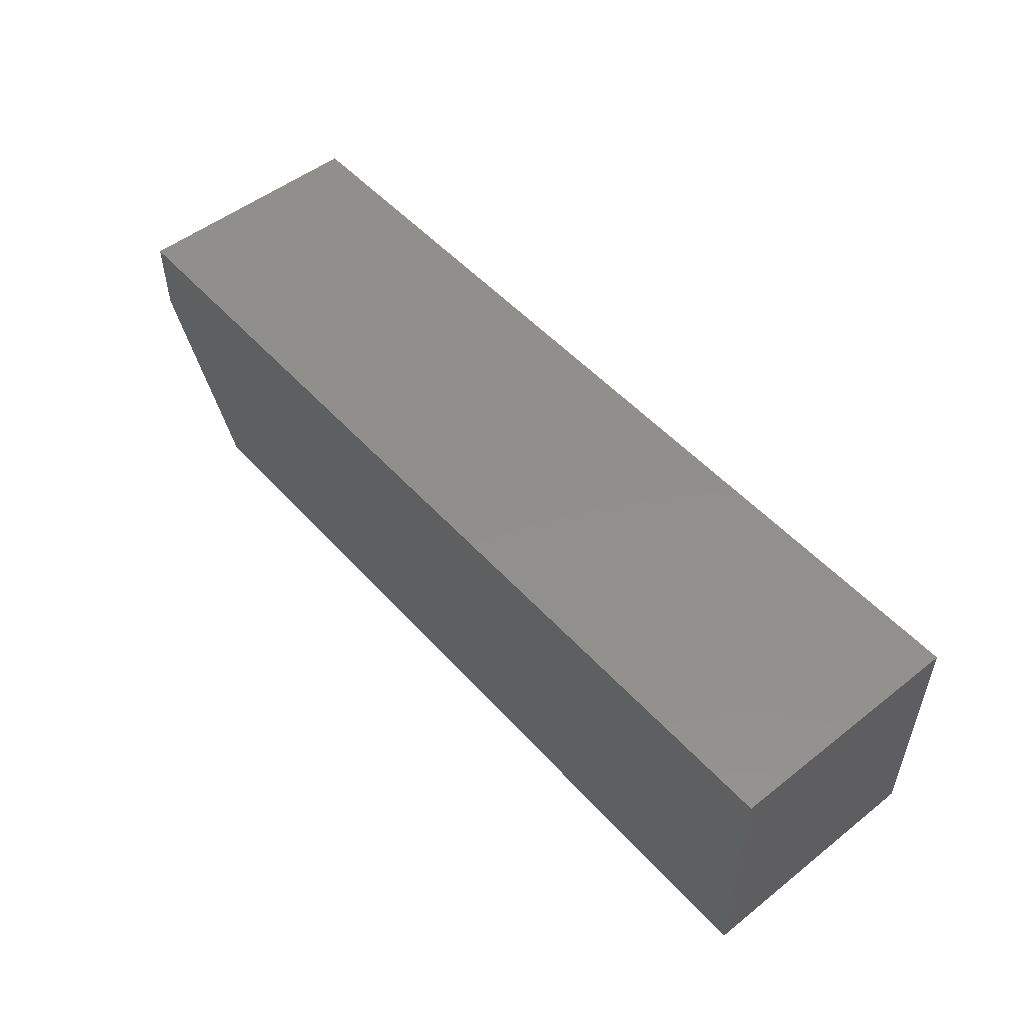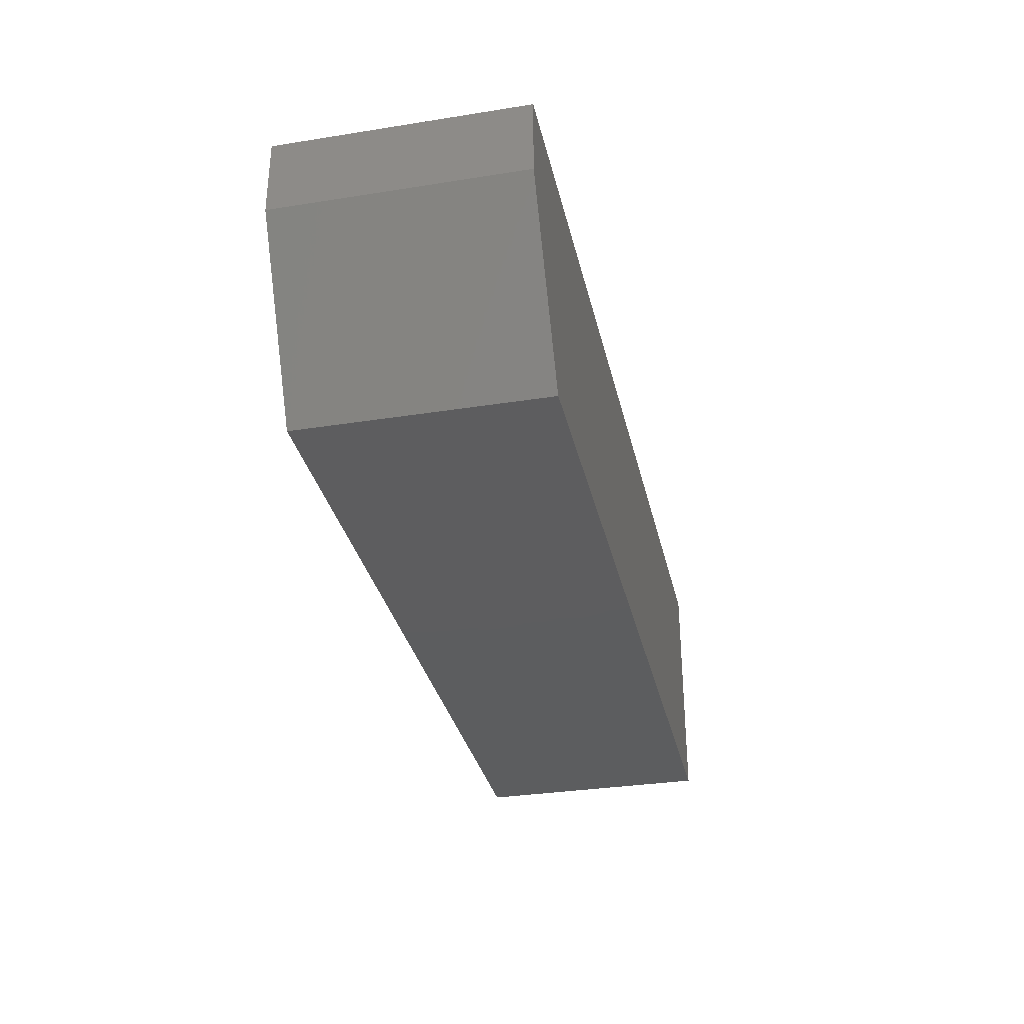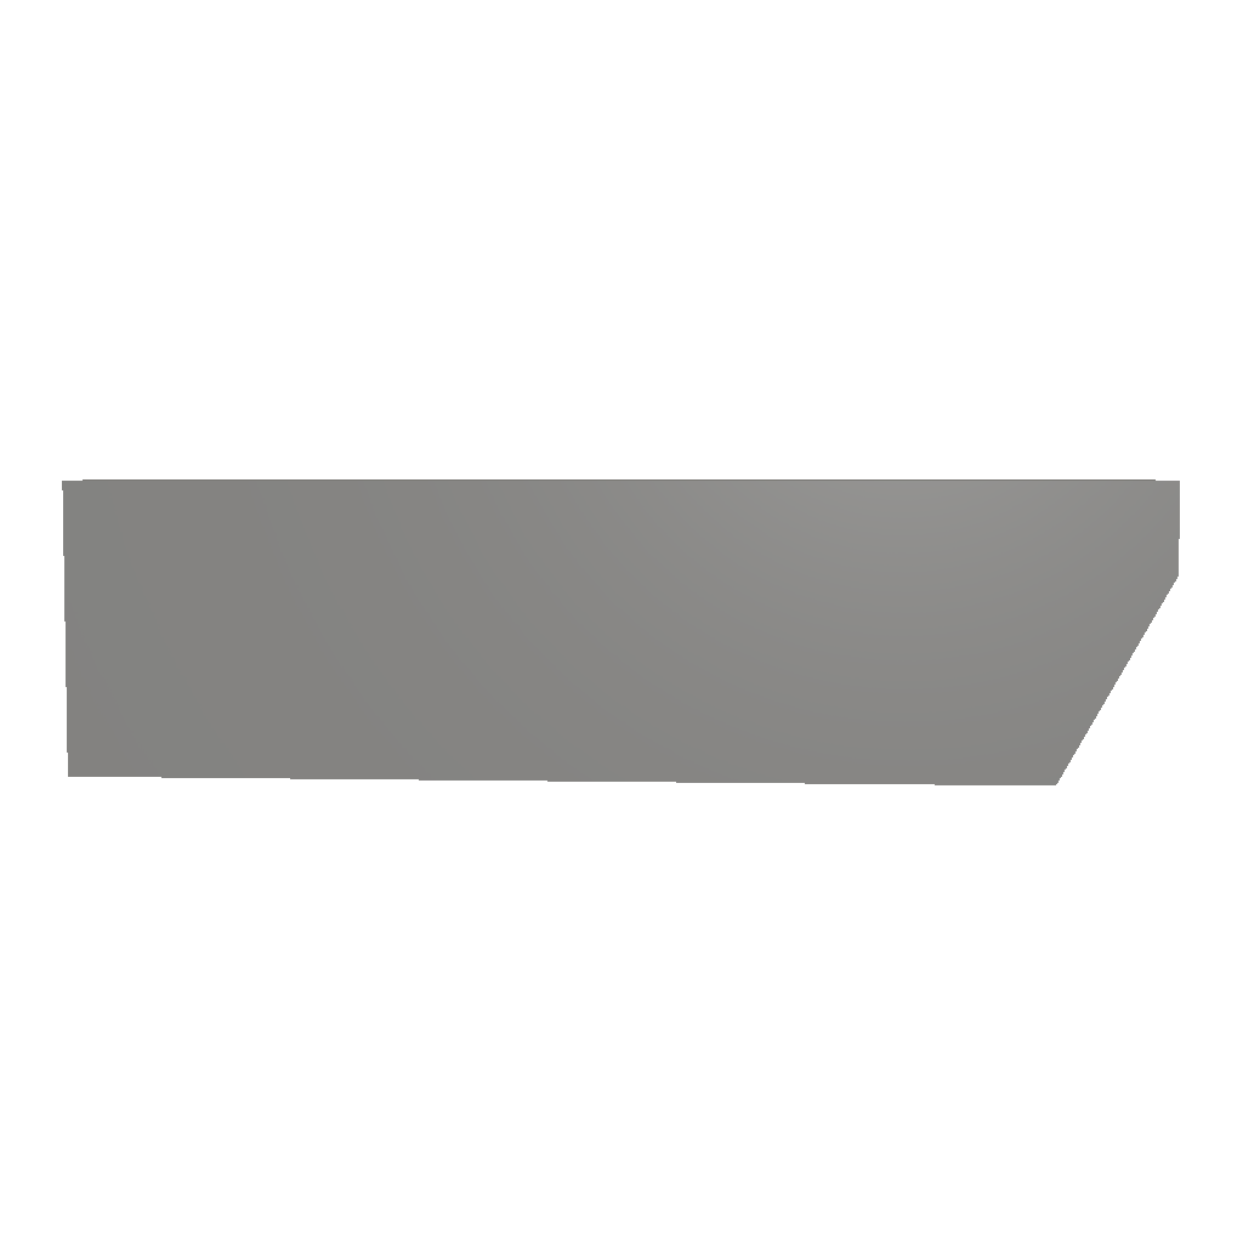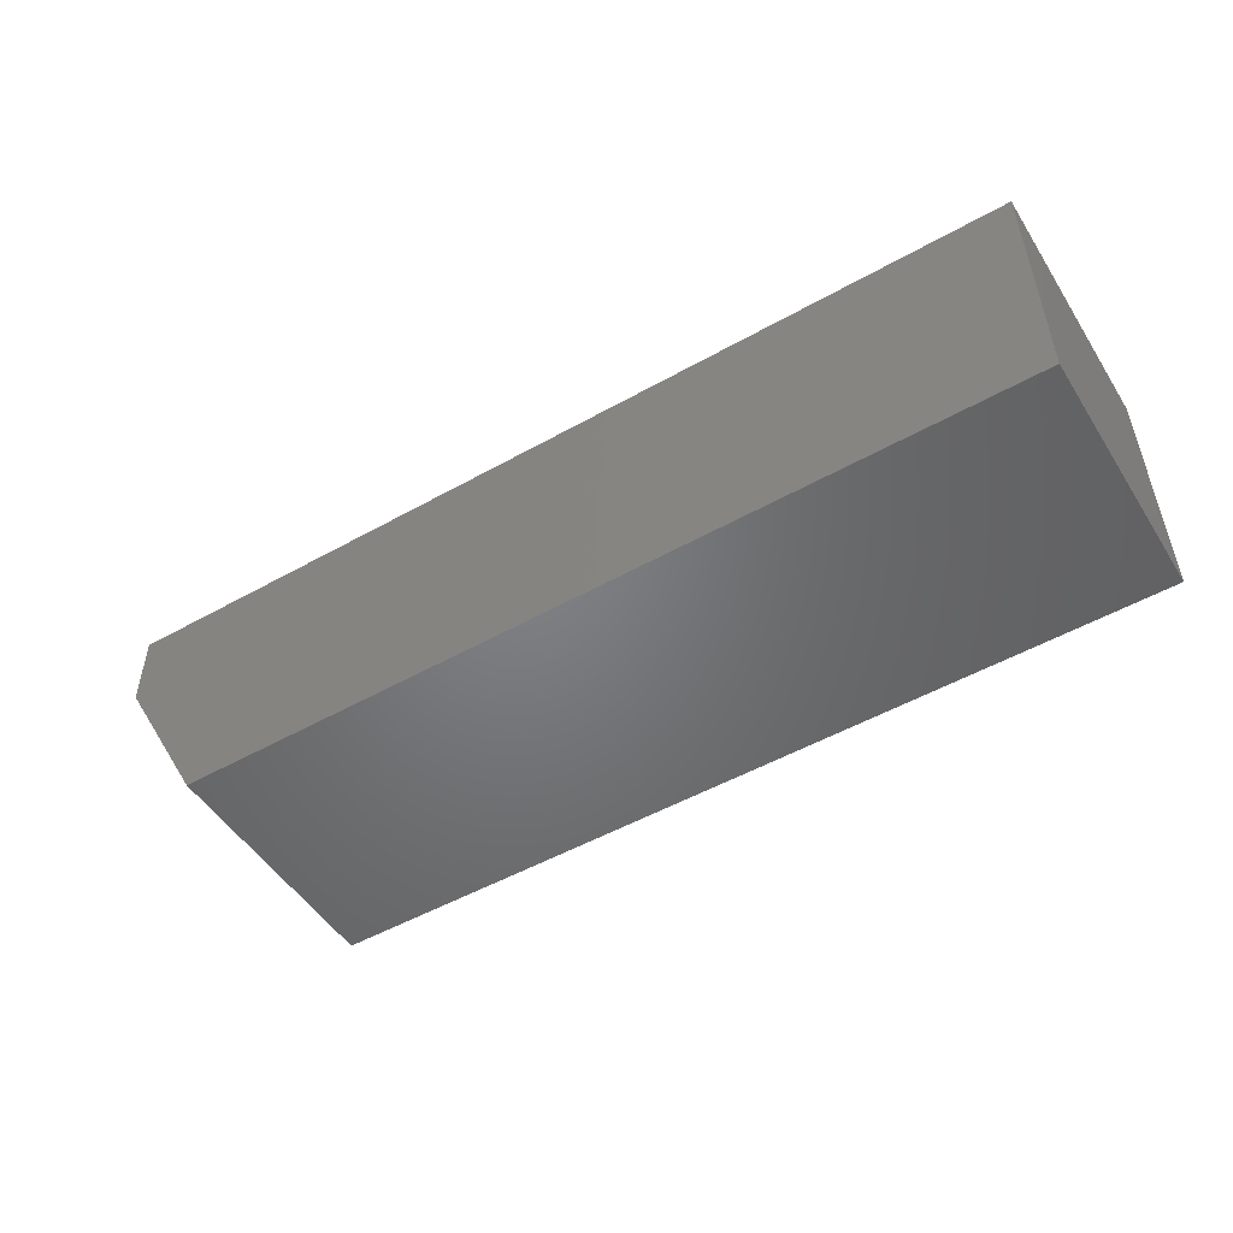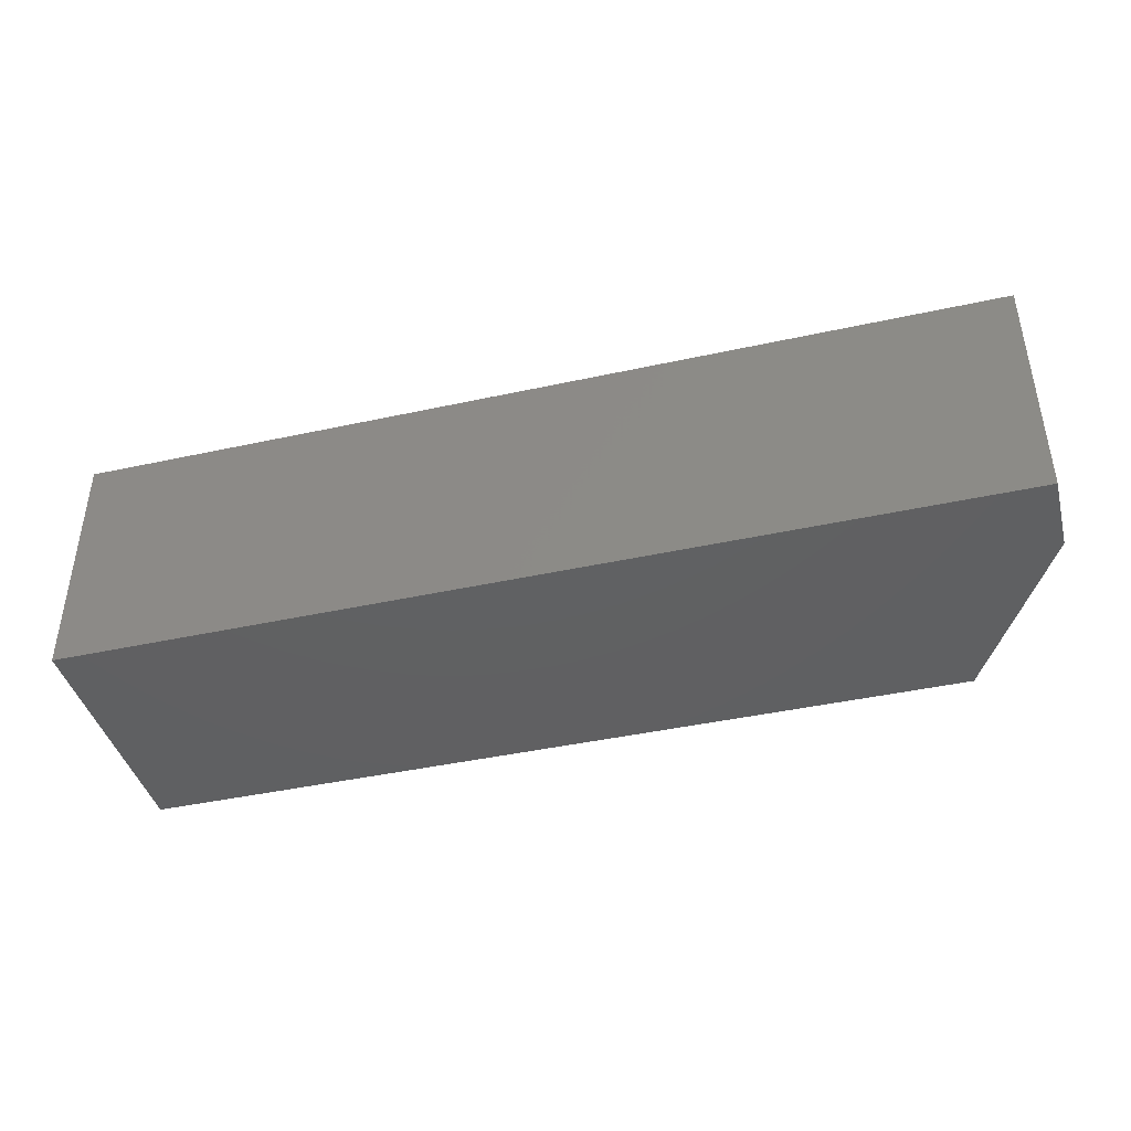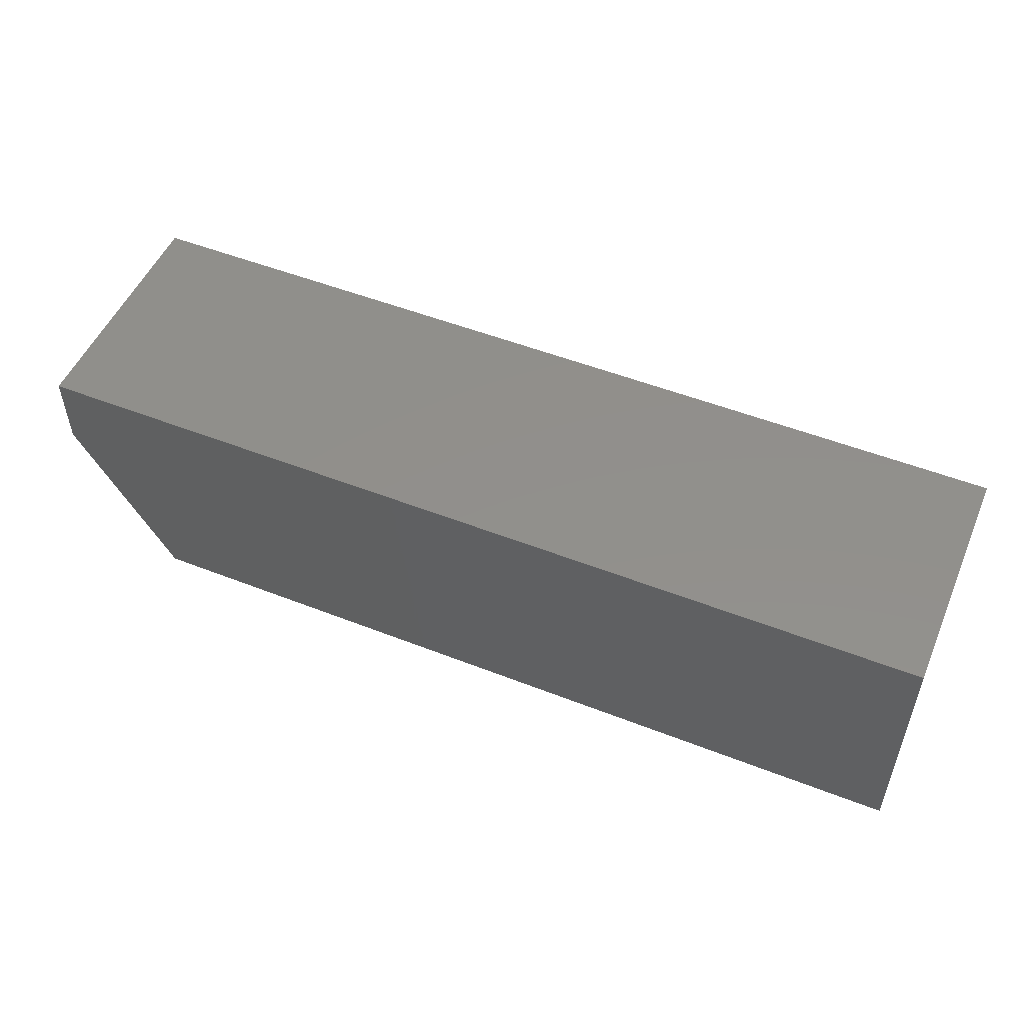
<metadata>
{"format":"stl","ext":"stl","renderer":"f3d","projection":"perspective","resolution":1024,"background":"white","views":[{"elev":51.3,"azim":-130.5,"up":"+Z"},{"elev":-32.3,"azim":102.5,"up":"+Z"},{"elev":4.1,"azim":3.7,"up":"+Z"},{"elev":-50.7,"azim":-148.4,"up":"+Z"},{"elev":-41.9,"azim":14.8,"up":"+Y"},{"elev":51.8,"azim":-157.0,"up":"+Z"}]}
</metadata>
<code>
# stl→obj: 10 verts, 16 faces
v 0 0 0
v 0 0.1974 0
v 0.6719 0 0
v 0.6719 0.1974 0
v 0 0.1974 0.2031
v 0.75 0.1974 0.2031
v 0.75 0.1974 0.1406
v 0.75 0 0.1406
v 0.75 0 0.2031
v 0 0 0.2031
f 1 2 3
f 3 2 4
f 2 5 4
f 4 5 6
f 4 6 7
f 8 7 9
f 9 7 6
f 10 1 9
f 9 1 3
f 9 3 8
f 8 3 7
f 7 3 4
f 10 9 5
f 5 9 6
f 2 1 5
f 5 1 10

</code>
